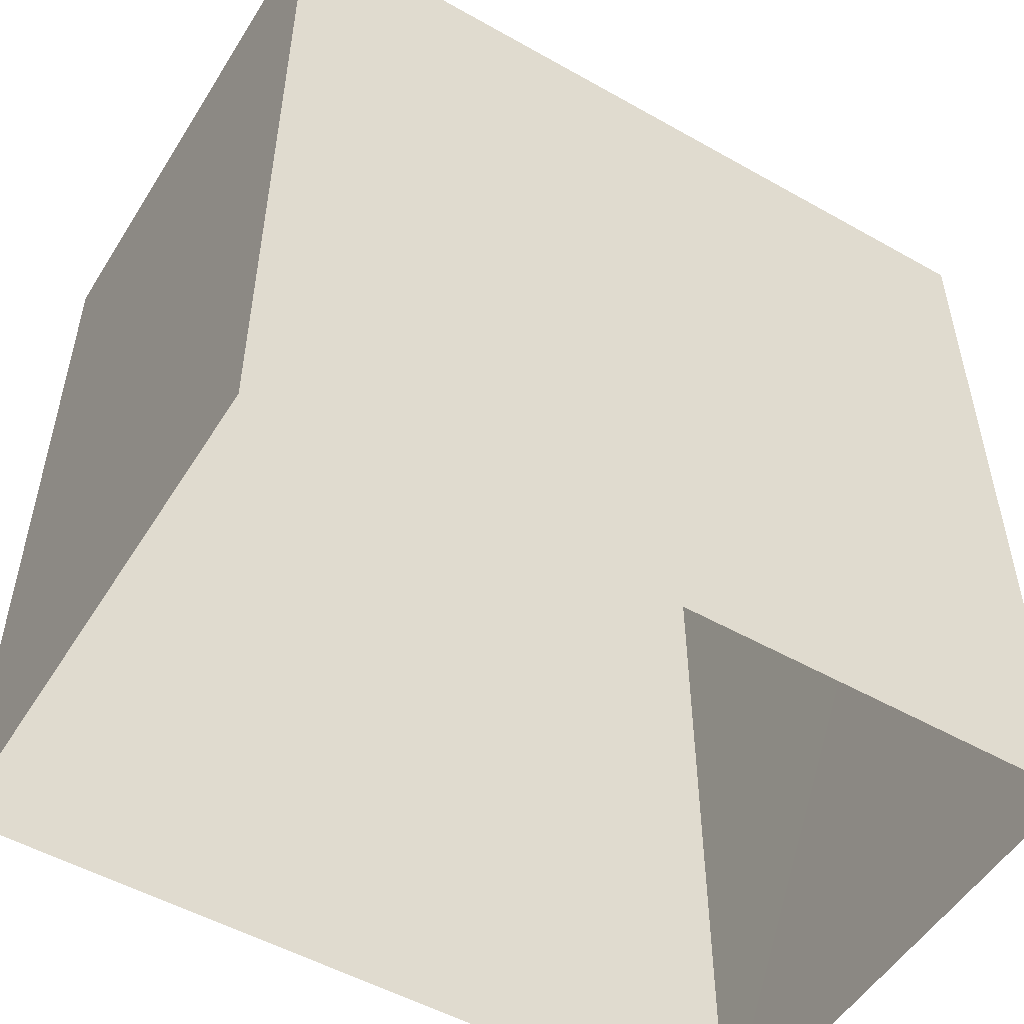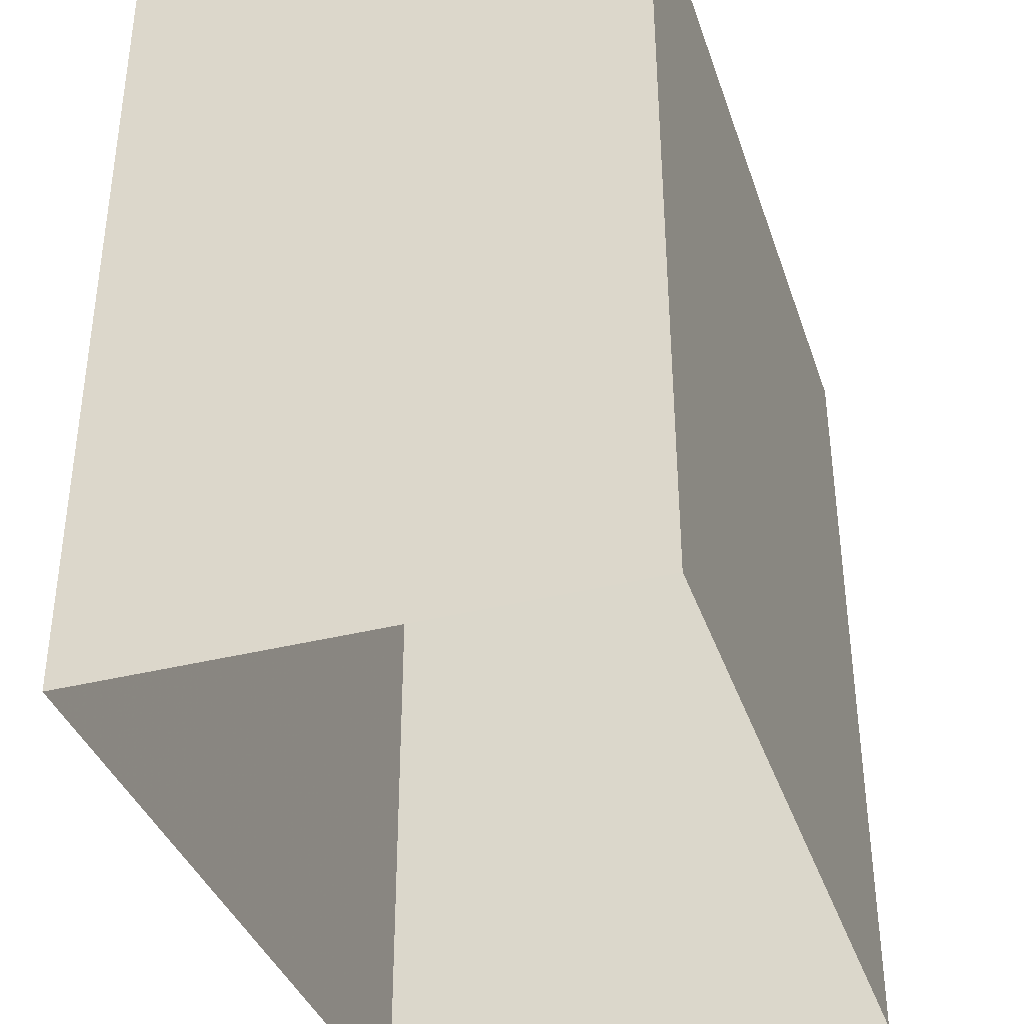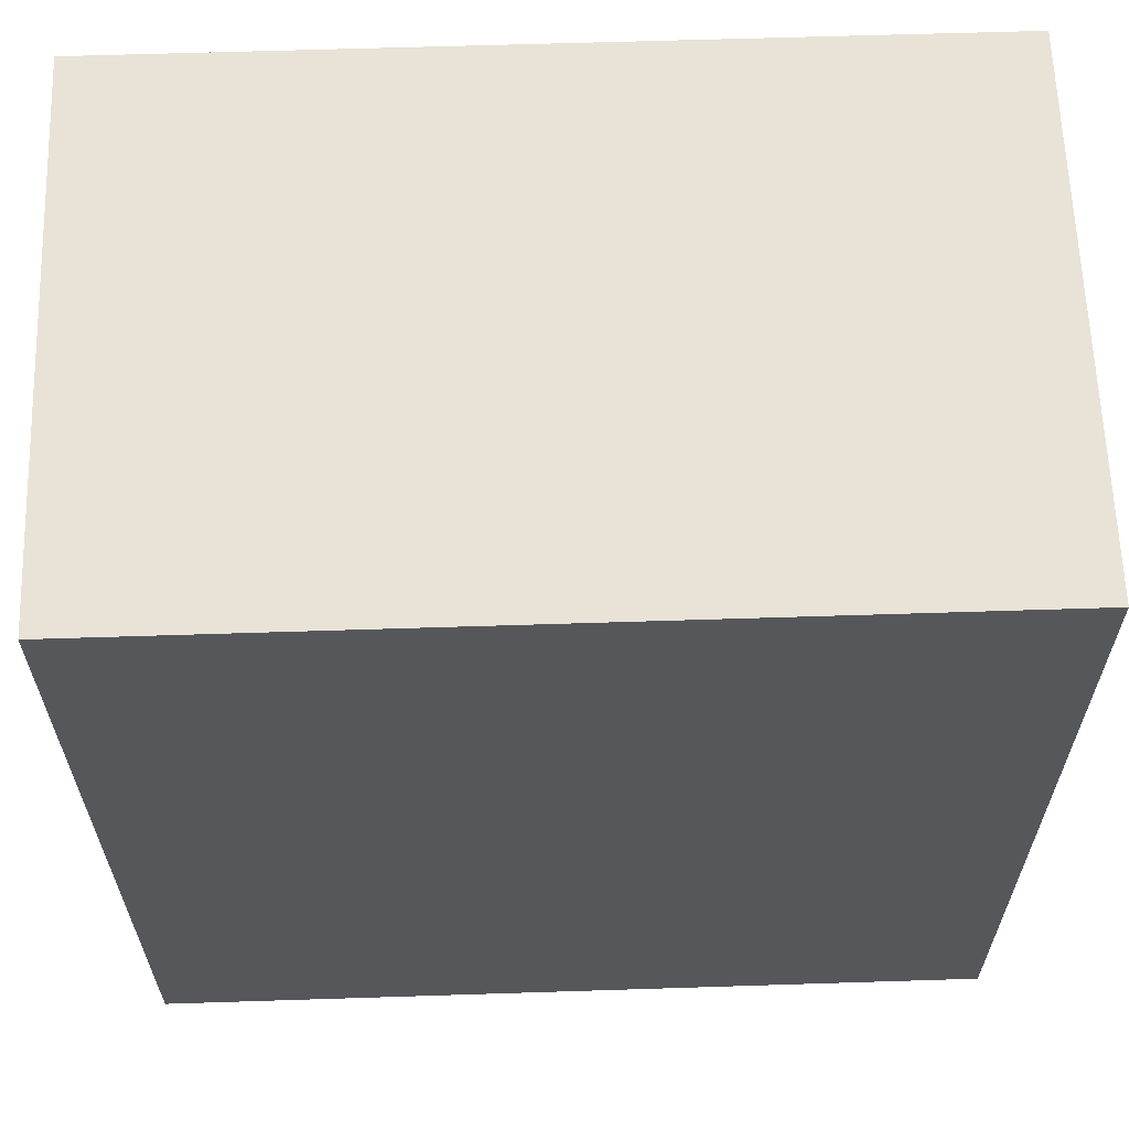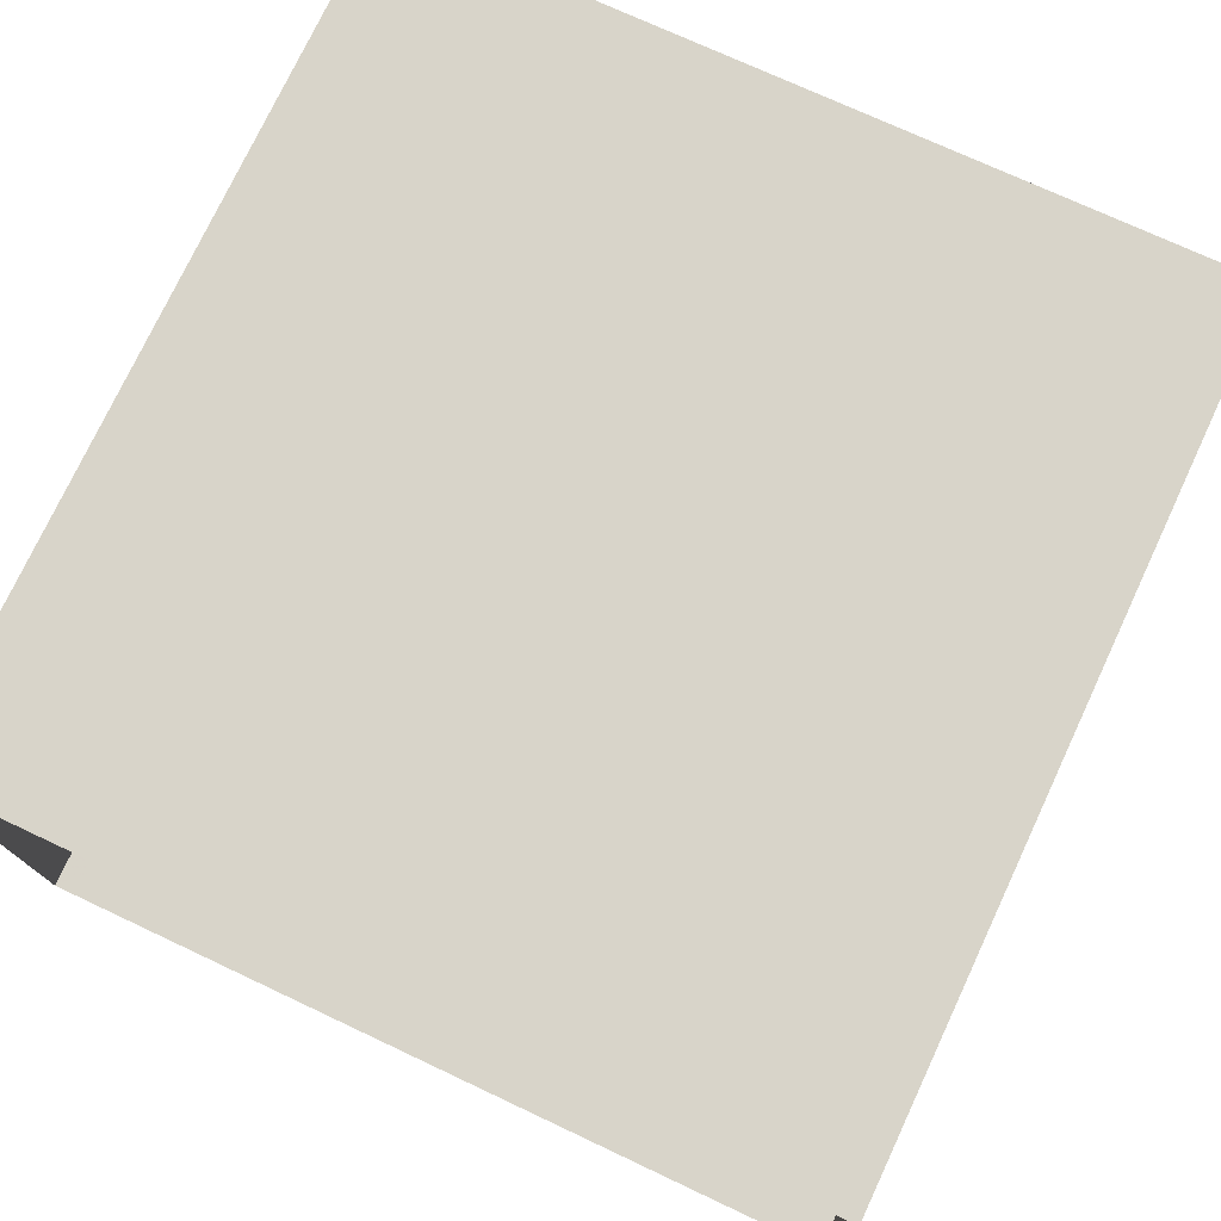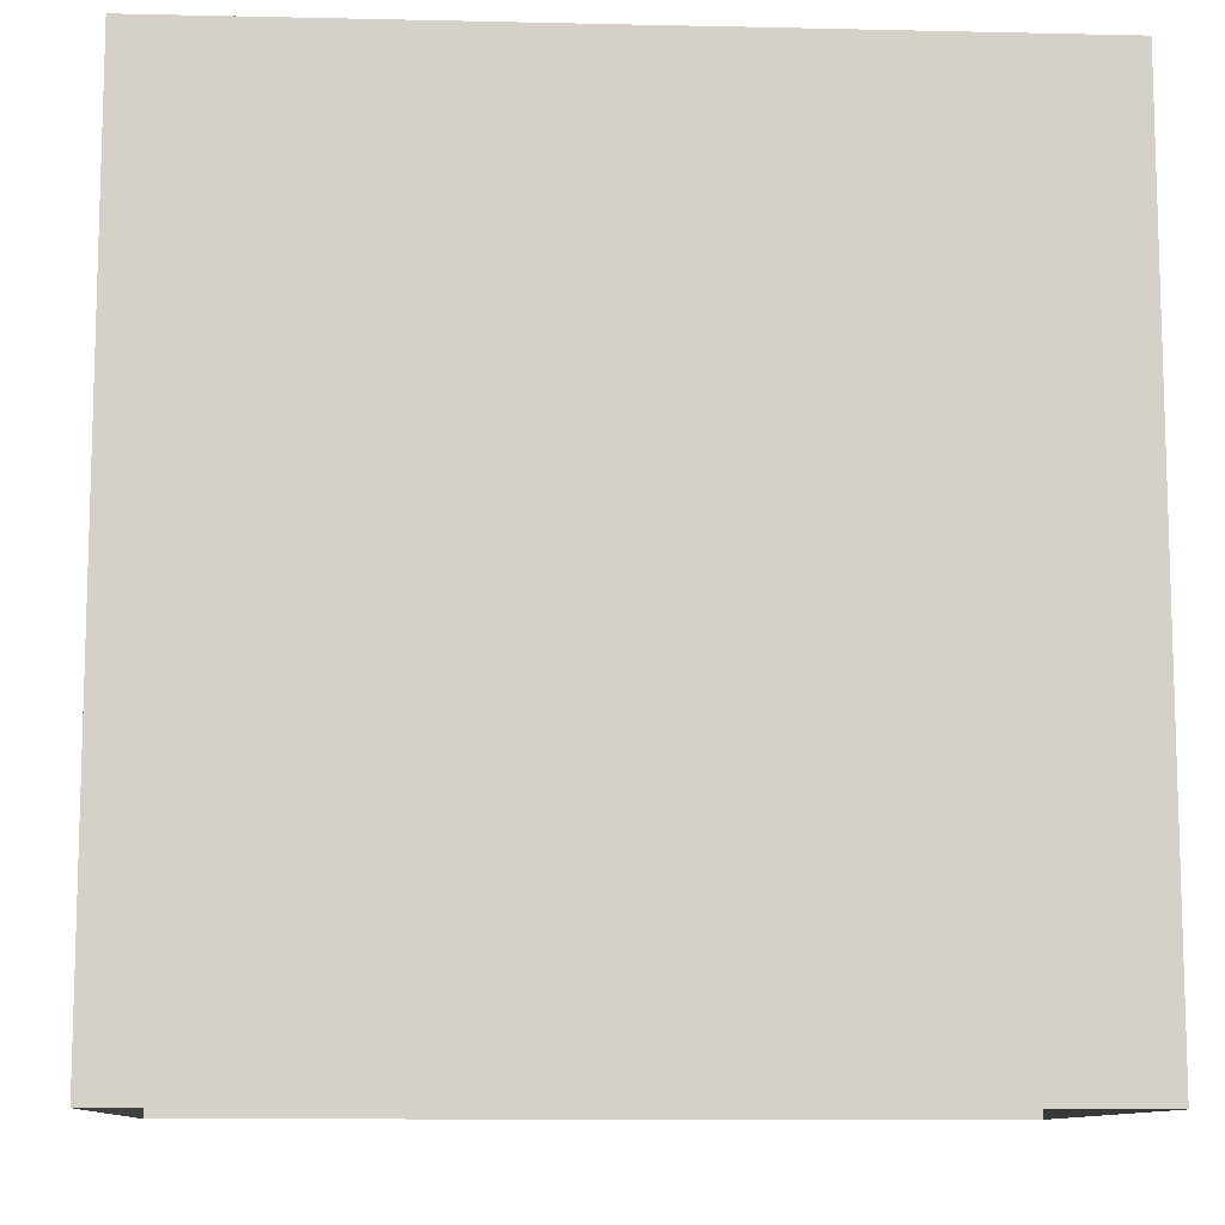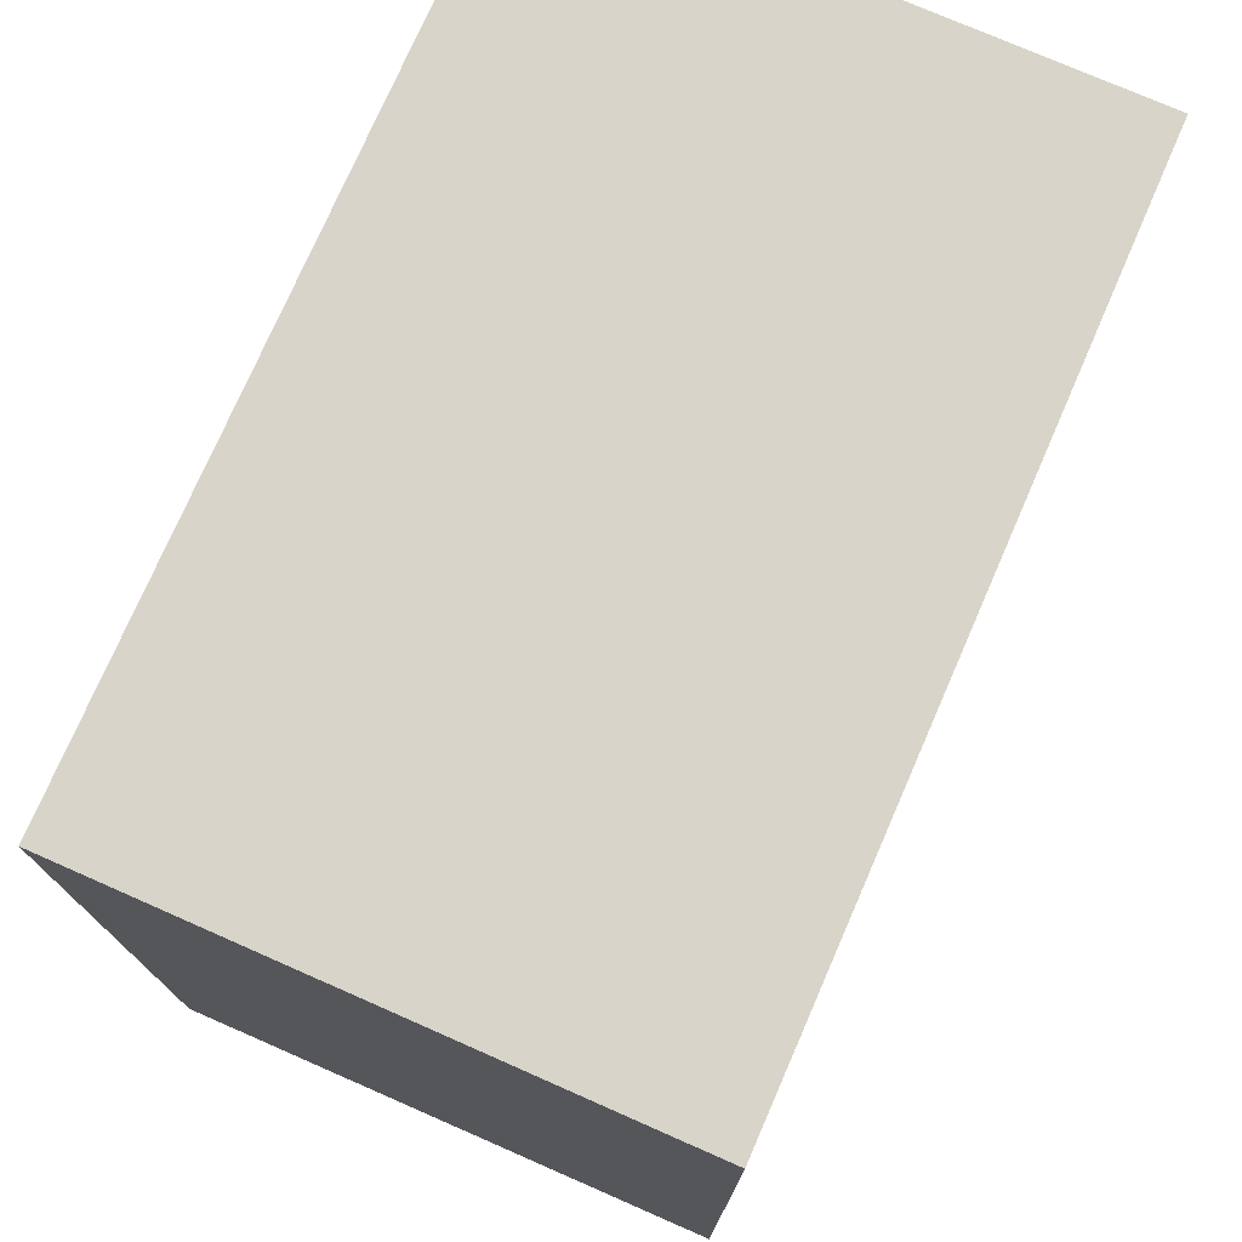
<metadata>
{"format":"obj","ext":"obj","renderer":"f3d","projection":"perspective","resolution":1024,"background":"white","views":[{"elev":-52.1,"azim":-32.6,"up":"+Z"},{"elev":-37.3,"azim":-73.5,"up":"+Z"},{"elev":62.5,"azim":-3.2,"up":"+Z"},{"elev":75.6,"azim":-154.8,"up":"+Y"},{"elev":-10.5,"azim":175.5,"up":"+Z"},{"elev":75.3,"azim":112.2,"up":"+Z"}]}
</metadata>
<code>
v -3.728e+05 -1.048e+05 26.68
v -3.728e+05 -1.048e+05 26.68
v -3.728e+05 -1.048e+05 26.67
v -3.728e+05 -1.048e+05 26.67
v -3.728e+05 -1.048e+05 38.95
v -3.728e+05 -1.048e+05 38.95
v -3.728e+05 -1.048e+05 38.95
v -3.728e+05 -1.048e+05 38.95
f 1 2 3
f 4 1 3
f 5 6 7
f 8 5 7
f 5 1 4
f 6 5 4
f 7 4 3
f 7 6 4
f 8 2 1
f 5 8 1
f 8 3 2
f 8 7 3

</code>
